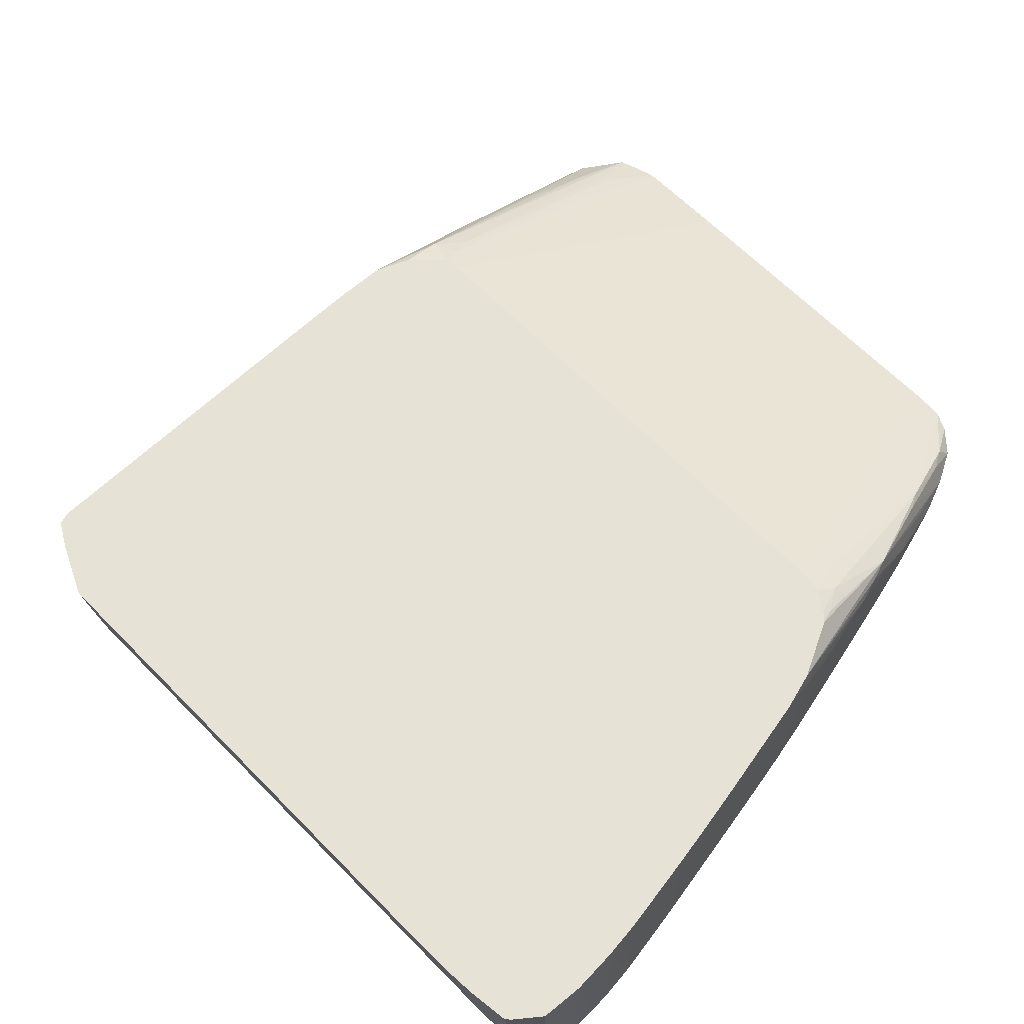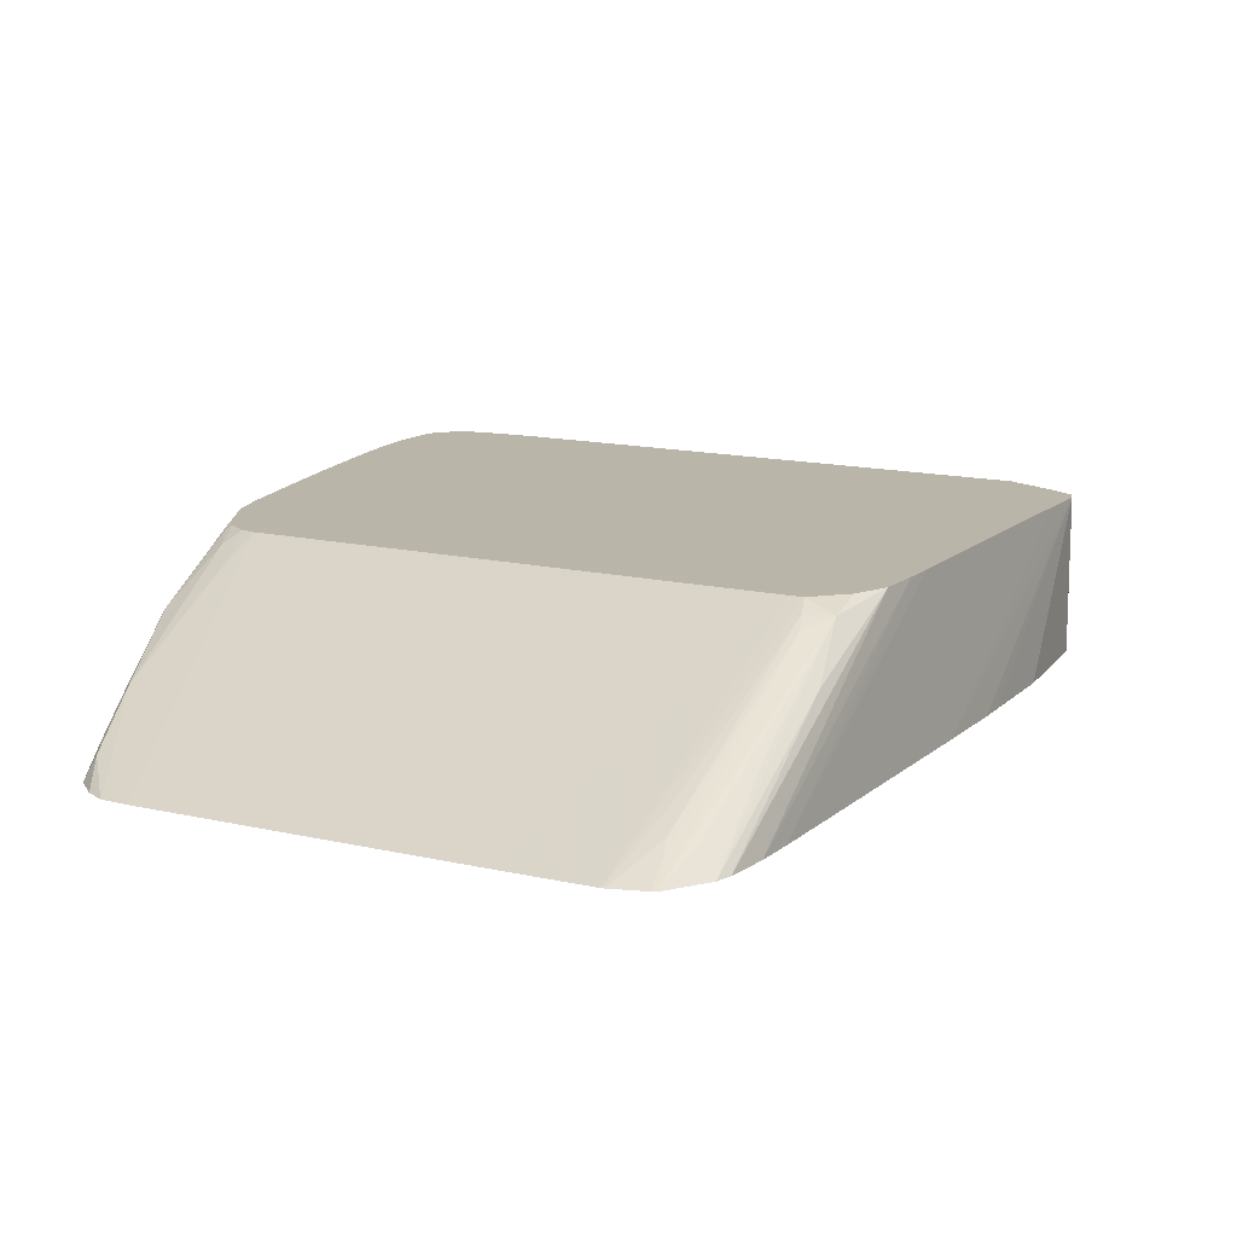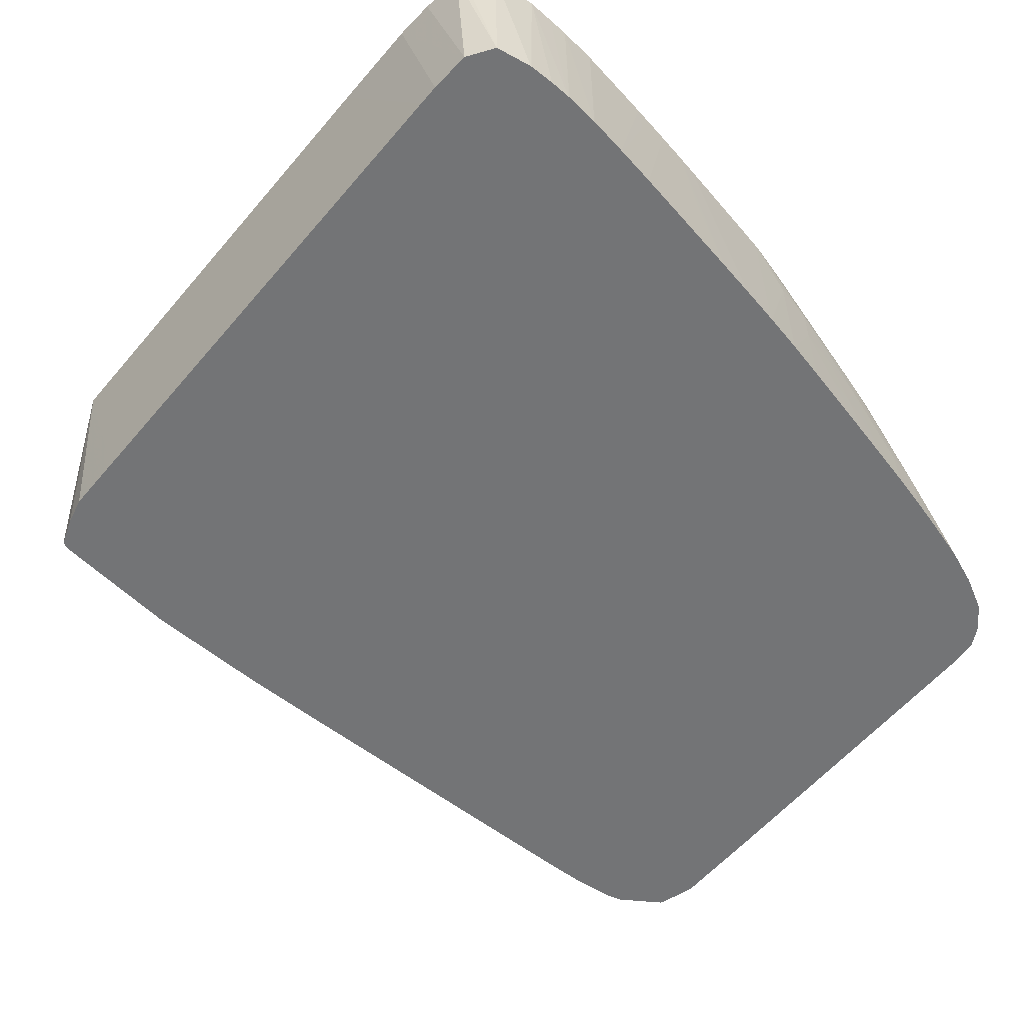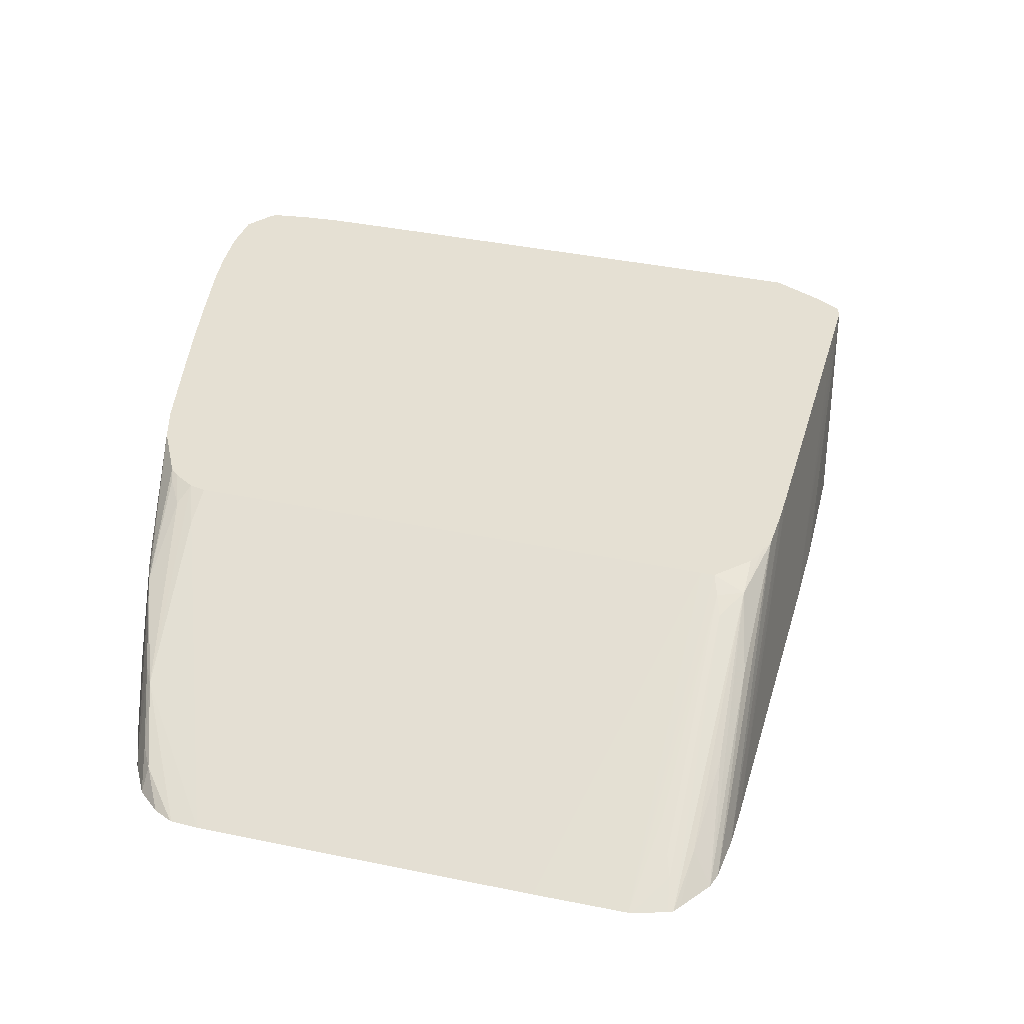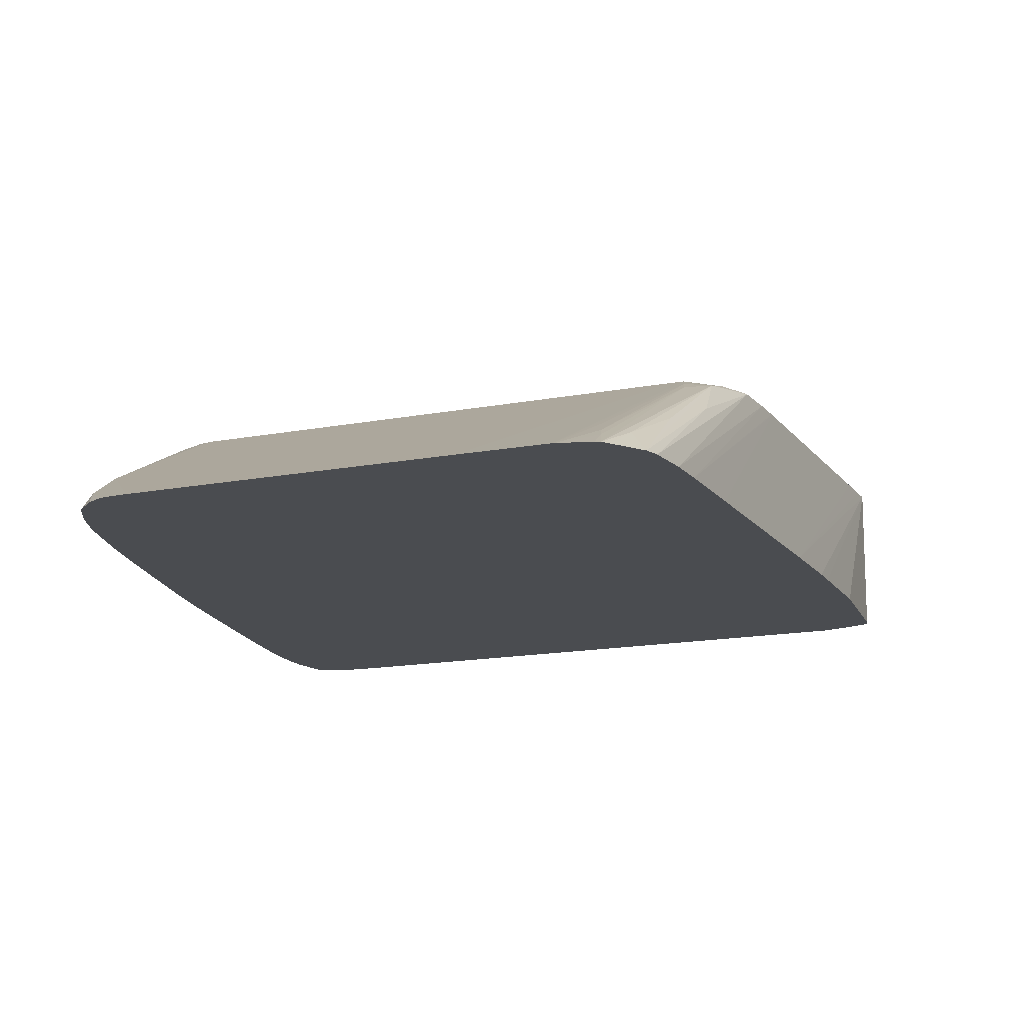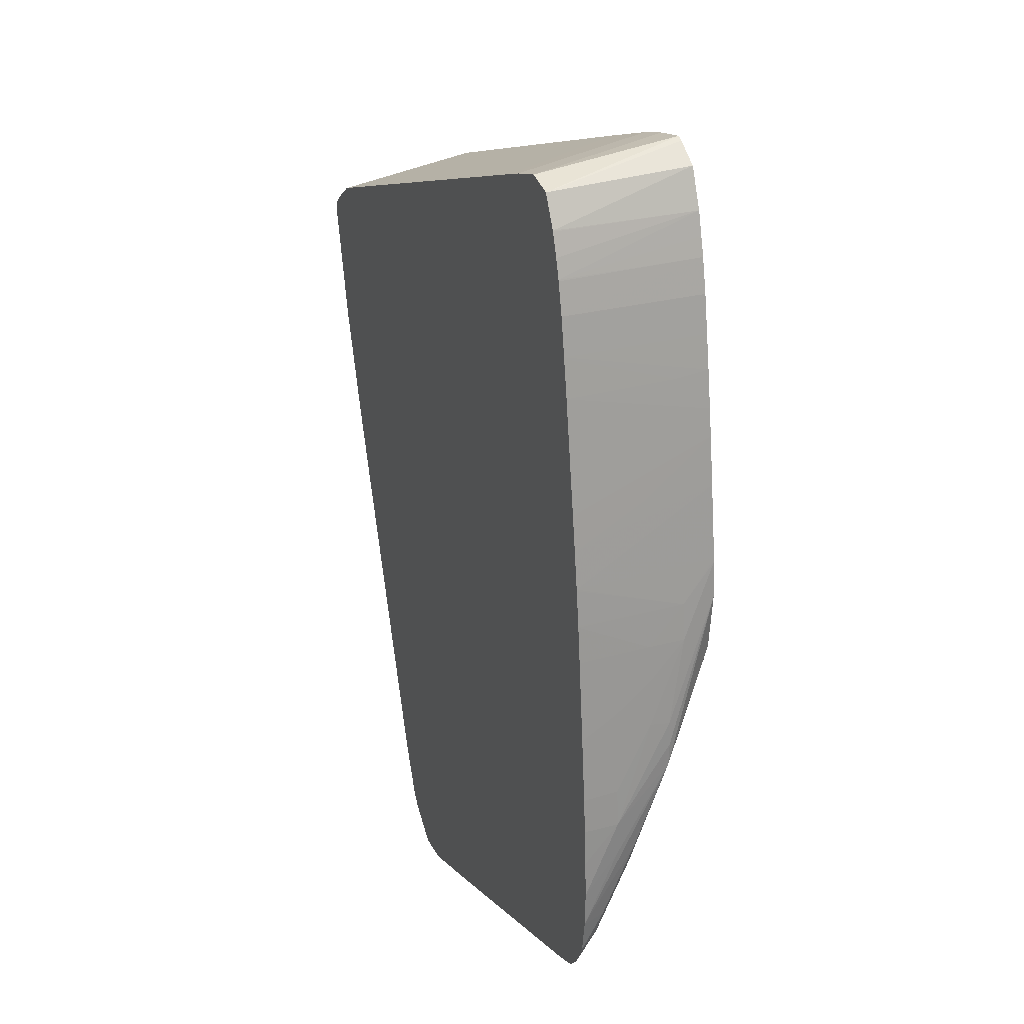
<metadata>
{"format":"obj","ext":"obj","renderer":"f3d","projection":"perspective","resolution":1024,"background":"white","views":[{"elev":62.9,"azim":26.0,"up":"+Y"},{"elev":13.5,"azim":-171.6,"up":"+Y"},{"elev":-56.2,"azim":30.7,"up":"+Y"},{"elev":37.9,"azim":175.0,"up":"+Y"},{"elev":-14.7,"azim":-176.8,"up":"+Y"},{"elev":28.3,"azim":68.4,"up":"+Z"}]}
</metadata>
<code>
v 0.0843 0.05666 0.198
v 0.08355 0.06123 0.2028
v 0.08366 0.06123 0.2075
v 0.08401 0.05666 0.2028
v 0.08415 0.05666 0.1932
v 0.08235 0.06863 0.214
v 0.08237 0.06874 0.2171
v 0.08226 0.06862 0.2203
v 0.08263 0.06601 0.2171
v 0.0823 0.06601 0.2207
v 0.08321 0.06123 0.2123
v 0.08368 0.05666 0.2075
v 0.08347 0.05666 0.1886
v 0.08299 0.0597 0.1932
v 0.08262 0.06413 0.2028
v 0.08223 0.06366 0.2003
v 0.07857 0.07378 0.2229
v 0.07926 0.0746 0.2267
v 0.07925 0.07511 0.2285
v 0.08014 0.07511 0.2362
v 0.07978 0.07511 0.241
v 0.08111 0.07079 0.2314
v 0.08231 0.06123 0.2207
v 0.08274 0.05666 0.2169
v 0.08324 0.05666 0.2121
v 0.08205 0.06601 0.2231
v 0.08206 0.06123 0.2231
v 0.08172 0.05666 0.1853
v 0.0825 0.05908 0.1903
v 0.07678 0.07308 0.2197
v 0.07676 0.07511 0.2248
v 0.07995 0.05666 0.1834
v 0.07979 0.05666 0.1833
v 0.07676 0.05666 0.182
v 0.07856 0.07511 0.2272
v 0.07972 0.07511 0.2414
v 0.0805 0.07079 0.2362
v 0.08112 0.06601 0.2314
v 0.08165 0.06601 0.2267
v 0.08233 0.05666 0.2206
v 0.08165 0.06123 0.2267
v 0.07508 0.07511 0.2237
v 0.05219 0.05666 0.173
v 0.07368 0.07511 0.2232
v 0.07984 0.05666 0.241
v 0.07827 0.07511 0.2509
v 0.0805 0.05666 0.2362
v 0.08053 0.05666 0.236
v 0.07987 0.05666 0.2408
v 0.08111 0.05666 0.2312
v 0.08205 0.05666 0.2231
v 0.08165 0.05666 0.2265
v 0.03818 0.05666 0.1679
v 0.01762 0.07511 0.2028
v 0.02724 0.07511 0.2063
v 0.0791 0.05666 0.2458
v 0.07768 0.07511 0.2547
v 0.0276 0.05666 0.1642
v 0.01446 0.07511 0.2017
v 0.07835 0.06601 0.2505
v 0.0773 0.07511 0.2571
v 0.07837 0.05666 0.2503
v 0.02724 0.05666 0.1641
v 0.02246 0.06175 0.1741
v 0.0129 0.07399 0.1986
v 0.0129 0.07511 0.2011
v 0.0768 0.07511 0.2601
v 0.07768 0.06601 0.2546
v 0.07727 0.05666 0.2569
v 0.02312 0.05666 0.1639
v 0.02246 0.05855 0.1675
v 0.02246 0.05977 0.1699
v 0.009546 0.07384 0.199
v 0.0129 0.07281 0.1962
v 0.008042 0.07511 0.2034
v 0.07673 0.07511 0.2606
v 0.07677 0.06601 0.2601
v 0.07676 0.05666 0.26
v 0.02246 0.05666 0.1639
v 0.004946 0.07511 0.2068
v 0.006383 0.07511 0.2052
v 0.01927 0.05959 0.1704
v 0.01486 0.06416 0.1805
v 0.01767 0.05666 0.1674
v 0.0105 0.06841 0.1908
v 0.07598 0.05666 0.2647
v 0.07589 0.07511 0.2653
v 0.07597 0.07079 0.2649
v 0.02158 0.05666 0.1645
v 0.002856 0.07511 0.2119
v 0.0165 0.05666 0.1691
v 0.01416 0.05666 0.1741
v 0.07513 0.05666 0.2695
v 0.07509 0.07511 0.2697
v 0.07509 0.05666 0.2697
v 0.001485 0.07511 0.2155
v 0.0124 0.05666 0.1787
v 0.07419 0.07511 0.2744
v 0.07422 0.05666 0.2742
v 0.001361 0.07511 0.2158
v 0.008636 0.05666 0.1889
v 0.07419 0.05666 0.2744
v 0.07317 0.07511 0.2787
v -0.004505 0.07511 0.232
v -0.001601 0.05666 0.2171
v -0.01127 0.07511 0.2505
v 0.07322 0.05666 0.2784
v 0.07247 0.07511 0.2811
v 0.07317 0.05666 0.2786
v -0.005023 0.05666 0.2267
v -0.01362 0.07511 0.257
v -0.01276 0.07511 0.2546
v 0.07162 0.07511 0.284
v 0.07243 0.05666 0.281
v -0.006077 0.05666 0.2299
v -0.01362 0.05666 0.257
v -0.01362 0.07511 0.2585
v -0.009901 0.05666 0.2416
v 0.06948 0.07511 0.2888
v 0.07137 0.05666 0.284
v 0.07142 0.05666 0.2839
v -0.01362 0.05666 0.2582
v -0.01132 0.07511 0.2612
v 0.0662 0.07511 0.2908
v 0.06917 0.05666 0.2879
v -0.01099 0.05666 0.2604
v -0.006508 0.07511 0.2659
v 0.06545 0.07511 0.2912
v 0.06562 0.05666 0.2887
v -0.01087 0.05666 0.2604
v 0.04604 0.07511 0.2851
v -0.00809 0.05666 0.2623
v -0.001438 0.05666 0.2647
v 0.06067 0.07511 0.2901
v 0.06545 0.05666 0.2888
v 0.05578 0.05666 0.2856
v 0.05829 0.05666 0.2865
v 0.06067 0.05666 0.2873
v 0.05621 0.07511 0.2887
f 1 2 3
f 1 3 4
f 1 4 12
f 1 12 25
f 1 25 24
f 1 24 40
f 1 40 51
f 1 51 52
f 1 52 50
f 1 50 48
f 1 48 47
f 1 47 49
f 1 49 45
f 1 45 56
f 1 56 62
f 1 62 69
f 1 69 78
f 1 78 86
f 1 86 93
f 1 93 95
f 1 95 99
f 1 99 102
f 1 102 107
f 1 107 109
f 1 109 114
f 1 114 121
f 1 121 120
f 1 120 125
f 1 125 129
f 1 129 135
f 1 135 138
f 1 138 137
f 1 137 136
f 1 136 133
f 1 133 132
f 1 132 130
f 1 130 126
f 1 126 122
f 1 122 116
f 1 116 118
f 1 118 115
f 1 115 110
f 1 110 105
f 1 105 101
f 1 101 97
f 1 97 92
f 1 92 91
f 1 91 84
f 1 84 89
f 1 89 79
f 1 79 70
f 1 70 63
f 1 63 58
f 1 58 53
f 1 53 43
f 1 43 34
f 1 34 33
f 1 33 32
f 1 32 28
f 1 28 13
f 1 13 5
f 1 5 2
f 2 6 3
f 2 5 6
f 3 6 7
f 3 7 8
f 3 8 9
f 3 9 10
f 3 10 11
f 3 11 12
f 3 12 4
f 5 13 14
f 5 14 15
f 5 15 6
f 6 15 16
f 6 16 17
f 6 17 18
f 6 18 19
f 6 19 20
f 6 20 7
f 7 20 8
f 8 10 9
f 8 20 21
f 8 21 22
f 8 22 10
f 10 23 24
f 10 24 25
f 10 25 11
f 10 22 26
f 10 26 27
f 10 27 23
f 11 25 12
f 13 28 29
f 13 29 14
f 14 29 16
f 14 16 15
f 16 30 31
f 16 31 17
f 16 29 32
f 16 32 33
f 16 33 34
f 16 34 30
f 17 31 35
f 17 35 18
f 18 35 19
f 19 35 31
f 19 31 42
f 19 42 44
f 19 44 55
f 19 55 54
f 19 54 59
f 19 59 66
f 19 66 75
f 19 75 81
f 19 81 80
f 19 80 90
f 19 90 96
f 19 96 100
f 19 100 104
f 19 104 106
f 19 106 112
f 19 112 111
f 19 111 117
f 19 117 123
f 19 123 127
f 19 127 131
f 19 131 139
f 19 139 134
f 19 134 128
f 19 128 124
f 19 124 119
f 19 119 113
f 19 113 108
f 19 108 103
f 19 103 98
f 19 98 94
f 19 94 87
f 19 87 76
f 19 76 67
f 19 67 61
f 19 61 57
f 19 57 46
f 19 46 36
f 19 36 21
f 19 21 20
f 21 36 37
f 21 37 22
f 22 37 38
f 22 38 39
f 22 39 26
f 23 27 24
f 24 27 40
f 26 39 27
f 27 39 38
f 27 38 41
f 27 41 40
f 28 32 29
f 30 34 42
f 30 42 31
f 34 43 44
f 34 44 42
f 36 45 37
f 36 46 45
f 37 47 48
f 37 48 38
f 37 45 49
f 37 49 47
f 38 48 50
f 38 50 41
f 40 41 51
f 41 50 52
f 41 52 51
f 43 53 54
f 43 54 55
f 43 55 44
f 45 46 56
f 46 57 56
f 53 58 59
f 53 59 54
f 56 57 60
f 56 60 61
f 56 61 62
f 57 61 60
f 58 63 64
f 58 64 65
f 58 65 66
f 58 66 59
f 61 67 68
f 61 68 62
f 62 68 69
f 63 70 71
f 63 71 72
f 63 72 64
f 64 72 65
f 65 73 66
f 65 72 74
f 65 74 73
f 66 73 75
f 67 76 68
f 68 76 77
f 68 77 78
f 68 78 69
f 70 79 71
f 71 79 74
f 71 74 72
f 73 80 81
f 73 81 75
f 73 74 79
f 73 79 82
f 73 82 83
f 73 83 84
f 73 84 85
f 73 85 80
f 76 86 77
f 76 87 88
f 76 88 86
f 77 86 78
f 79 89 82
f 80 85 91
f 80 91 92
f 80 92 90
f 82 89 84
f 82 84 83
f 84 91 85
f 86 88 93
f 87 94 95
f 87 95 93
f 87 93 88
f 90 92 97
f 90 97 96
f 94 98 99
f 94 99 95
f 96 97 100
f 97 101 100
f 98 102 99
f 98 103 102
f 100 101 104
f 101 105 106
f 101 106 104
f 102 103 107
f 103 108 109
f 103 109 107
f 105 110 111
f 105 111 112
f 105 112 106
f 108 113 109
f 109 113 114
f 110 115 111
f 111 116 122
f 111 122 117
f 111 115 118
f 111 118 116
f 113 119 120
f 113 120 121
f 113 121 114
f 117 122 123
f 119 124 125
f 119 125 120
f 122 126 127
f 122 127 123
f 124 128 125
f 125 128 129
f 126 130 127
f 127 130 132
f 127 132 133
f 127 133 131
f 128 134 135
f 128 135 129
f 131 136 137
f 131 137 138
f 131 138 139
f 131 133 136
f 134 139 135
f 135 139 138

</code>
